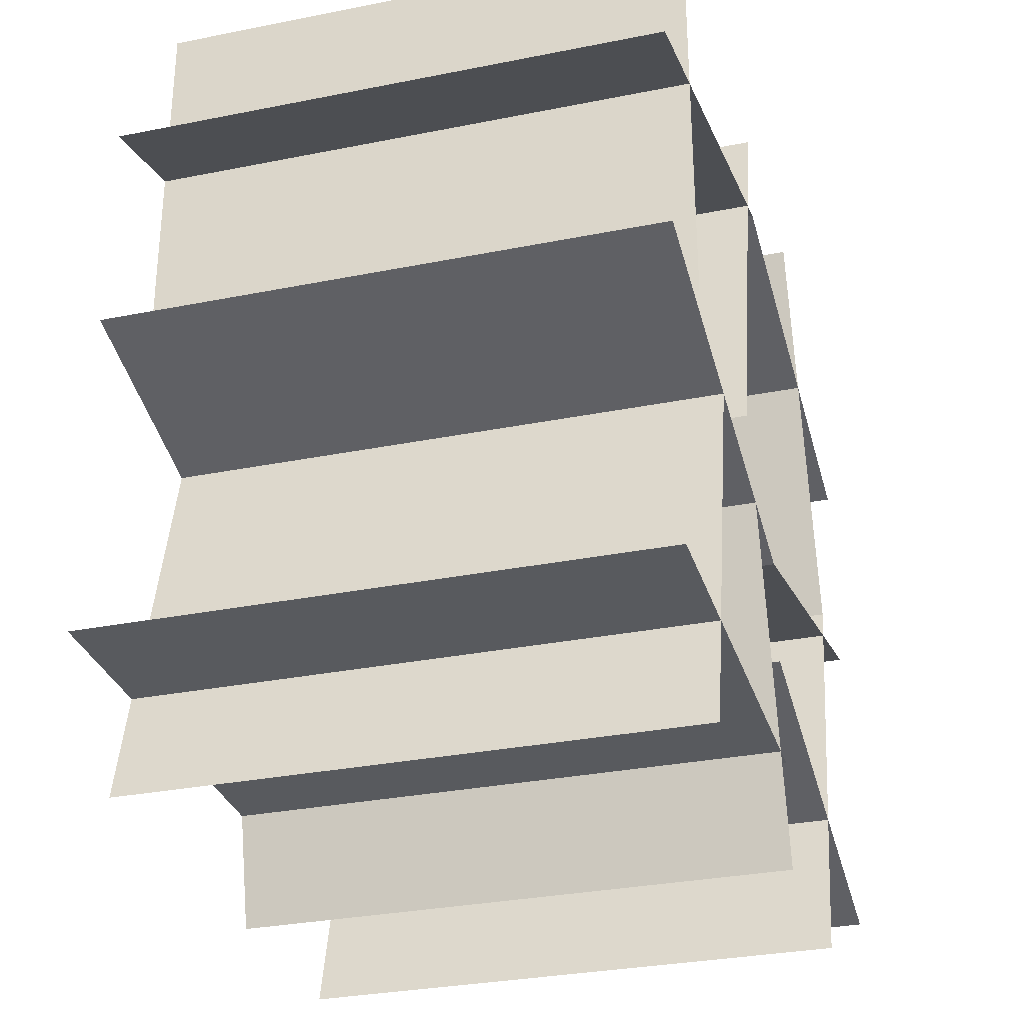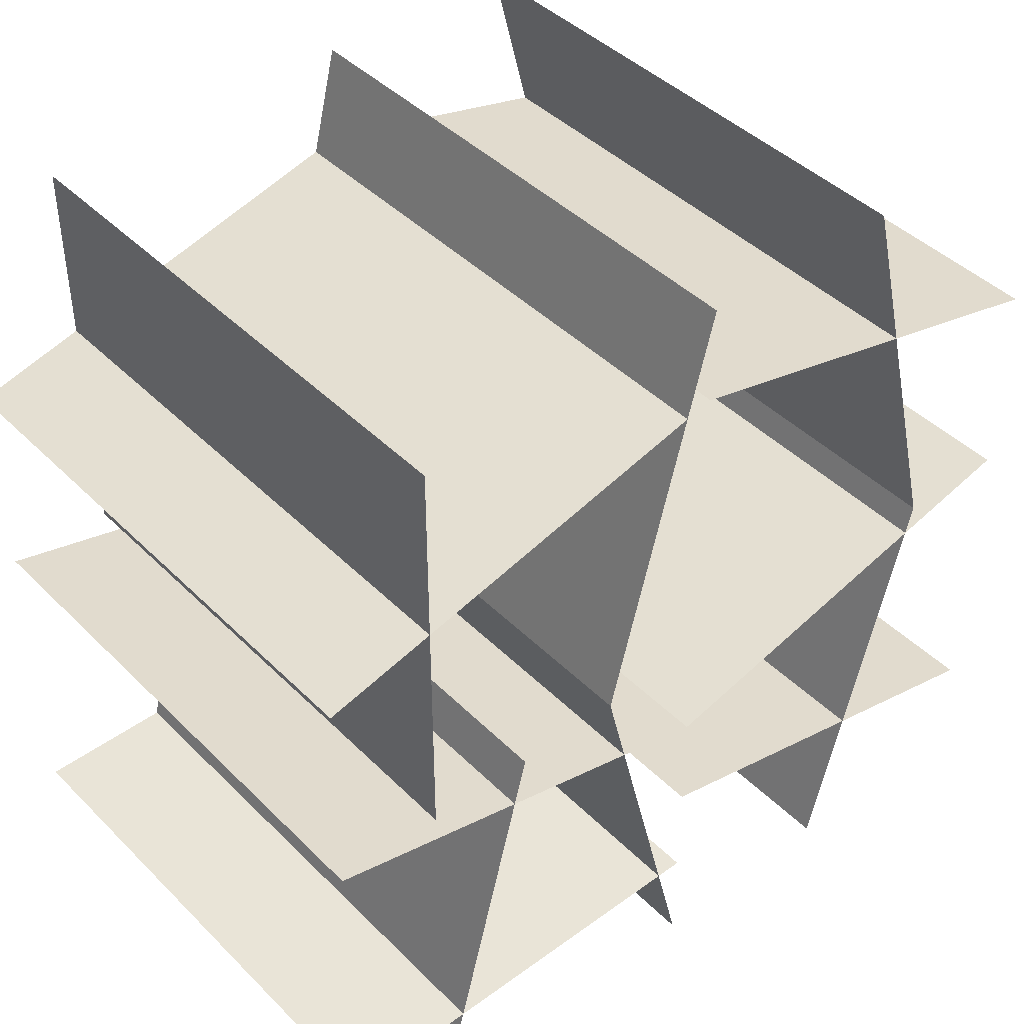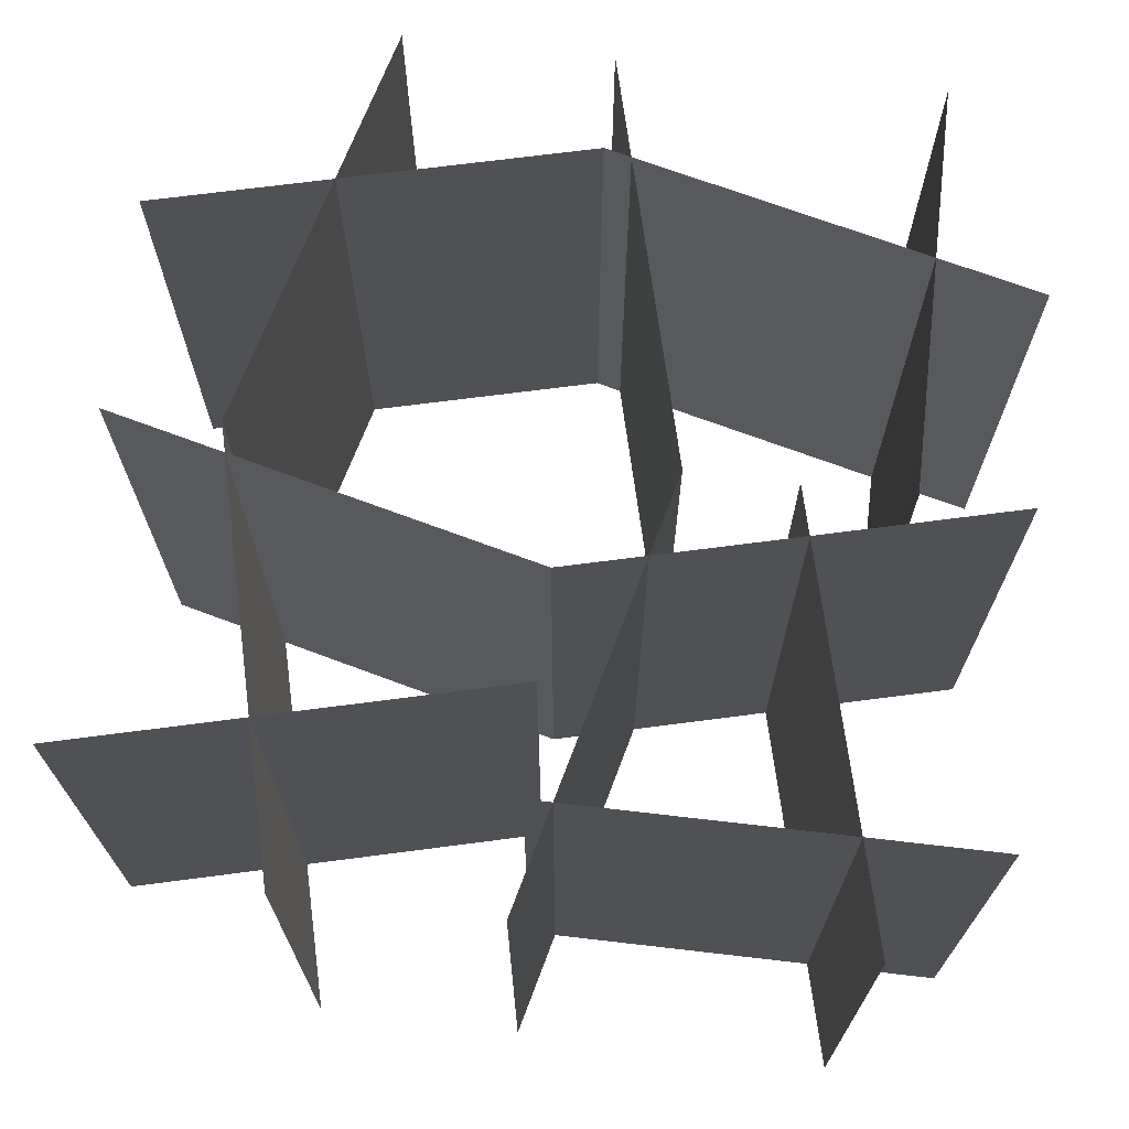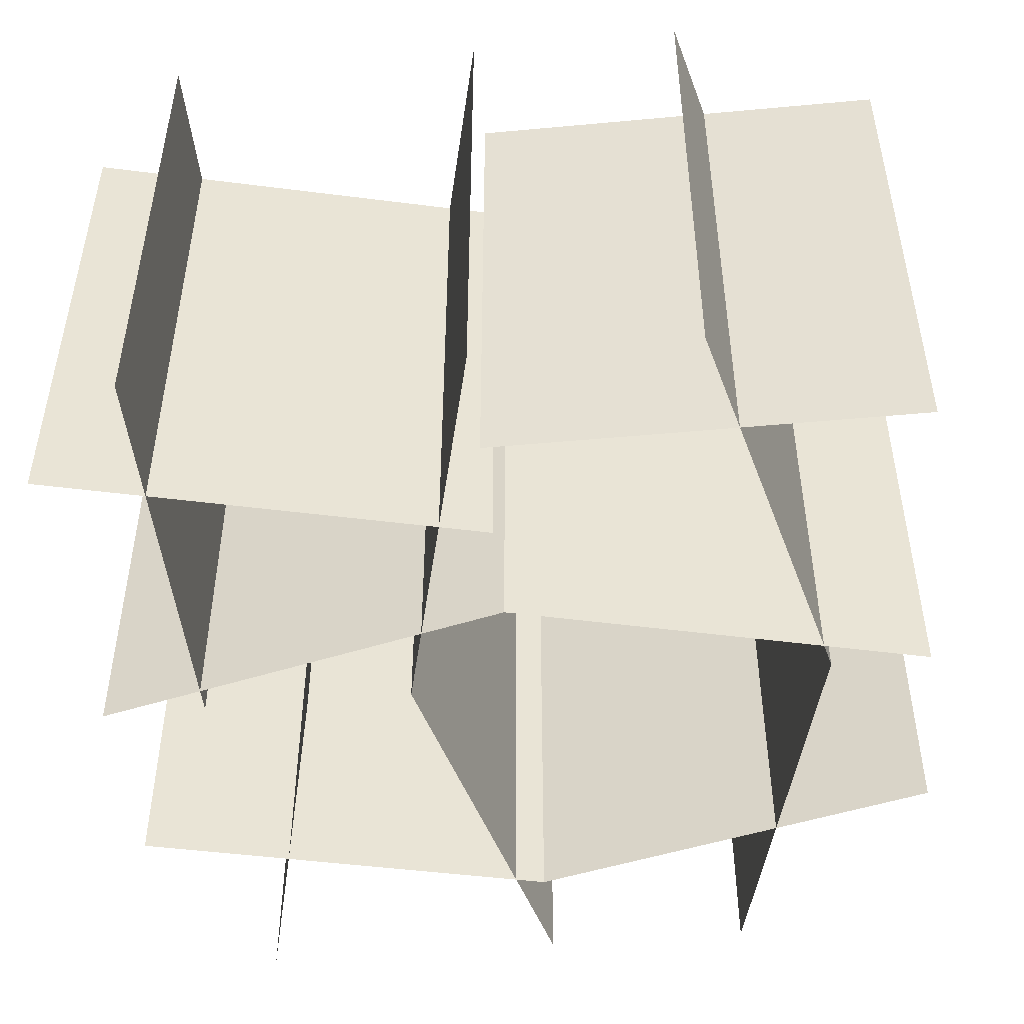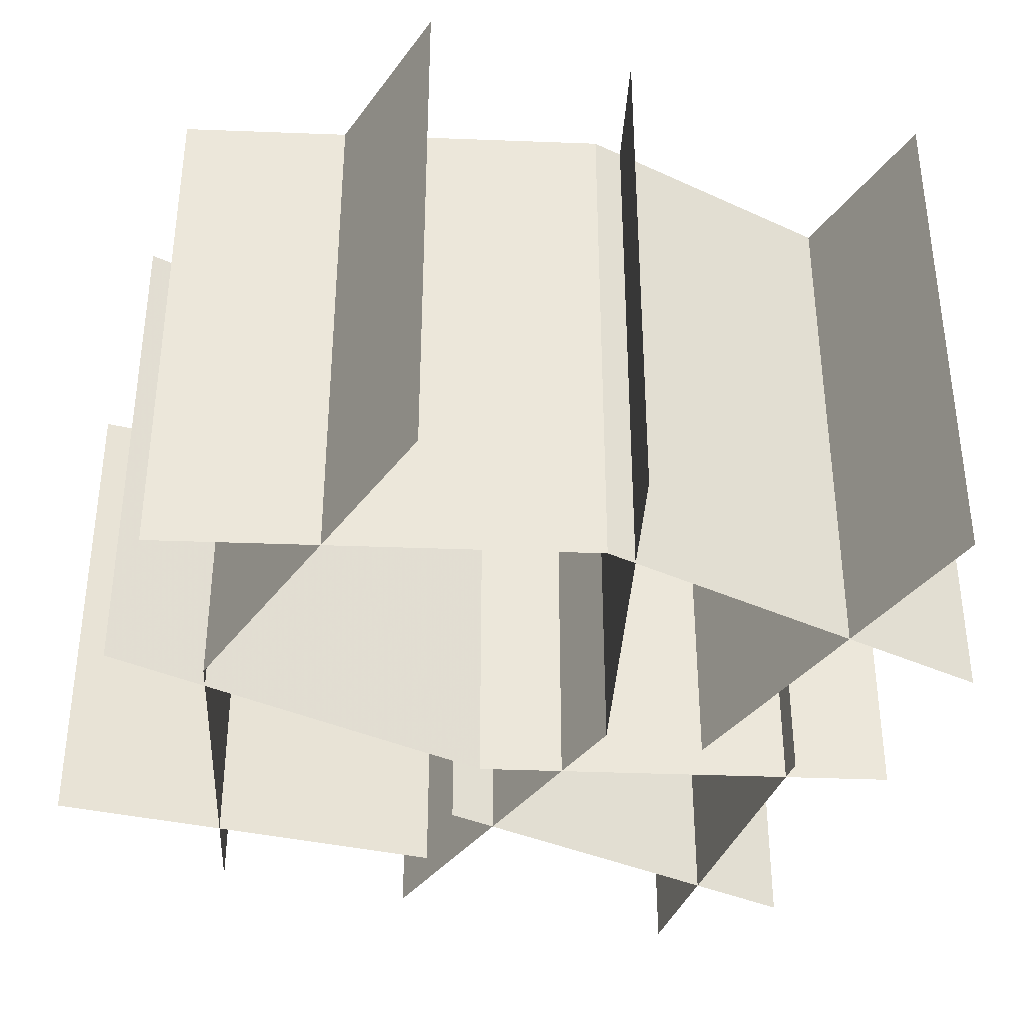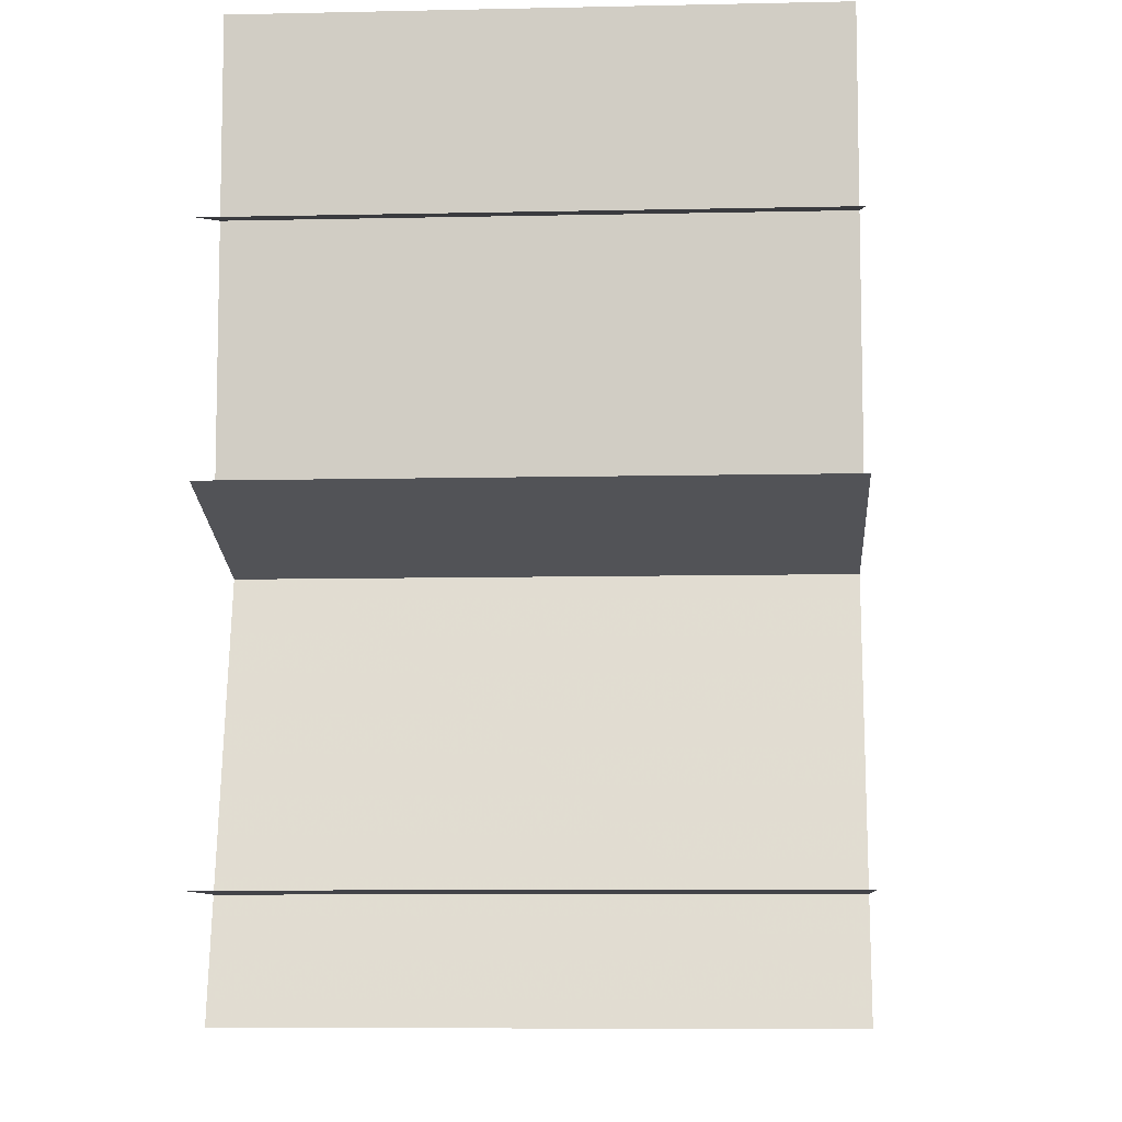
<metadata>
{"format":"obj","ext":"obj","renderer":"f3d","projection":"perspective","resolution":1024,"background":"white","views":[{"elev":-30.7,"azim":-73.9,"up":"+Z"},{"elev":43.1,"azim":-40.7,"up":"+Z"},{"elev":69.5,"azim":-173.4,"up":"+Y"},{"elev":-48.1,"azim":-84.1,"up":"+Y"},{"elev":-36.1,"azim":72.9,"up":"+Y"},{"elev":-8.4,"azim":-86.5,"up":"+Z"}]}
</metadata>
<code>
v -0.5 0.25 -0.375
v -0.5 -0.375 -0.375
v 0 -0.375 -0.375
v 0 0.25 -0.375
v -0.5 0.25 0.25
v -0.5 -0.375 0.25
v 0 -0.375 0.375
v 0 0.25 0.375
v 0.5 0.25 0.25
v 0.5 -0.375 0.25
v 0 0.25 -0.125
v 0 -0.375 -0.125
v -0.5 -0.375 0
v -0.5 0.25 0
v 0.5 -0.375 0
v 0.5 0.25 0
v 0.5 0.25 -0.375
v 0.5 -0.375 -0.375
v 0 -0.375 -0.25
v 0 0.25 -0.25
v -0.375 0.25 0.4922
v -0.375 -0.375 0.4922
v -0.375 -0.375 0
v -0.375 0.25 0
v 0.2422 0.25 0.4922
v 0.2422 -0.375 0.4922
v 0.3672 -0.375 0
v 0.3672 0.25 0
v 0.2422 0.25 -0.5
v 0.2422 -0.375 -0.5
v -0.125 0.25 0
v -0.125 -0.375 0
v 0 -0.375 0.4922
v 0 0.25 0.4922
v 0 -0.375 -0.5
v 0 0.25 -0.5
v -0.375 0.25 -0.5
v -0.375 -0.375 -0.5
v -0.25 -0.375 0
v -0.25 0.25 0
f 1 2 3
f 1 3 4
f 1 4 2
f 2 4 3
f 5 6 7
f 5 7 8
f 5 8 6
f 6 8 7
f 7 8 9
f 7 9 10
f 7 10 8
f 8 10 9
f 11 12 13
f 11 13 14
f 11 14 12
f 11 12 15
f 11 15 16
f 11 16 12
f 12 16 15
f 17 18 19
f 17 19 20
f 17 20 18
f 18 20 19
f 14 13 12
f 21 22 23
f 21 23 24
f 21 24 22
f 22 24 23
f 25 26 27
f 25 27 28
f 25 28 26
f 26 28 27
f 27 28 29
f 27 29 30
f 27 30 28
f 28 30 29
f 31 32 33
f 31 33 34
f 31 34 32
f 31 32 35
f 31 35 36
f 31 36 32
f 32 36 35
f 37 38 39
f 37 39 40
f 37 40 38
f 38 40 39
f 34 33 32

</code>
